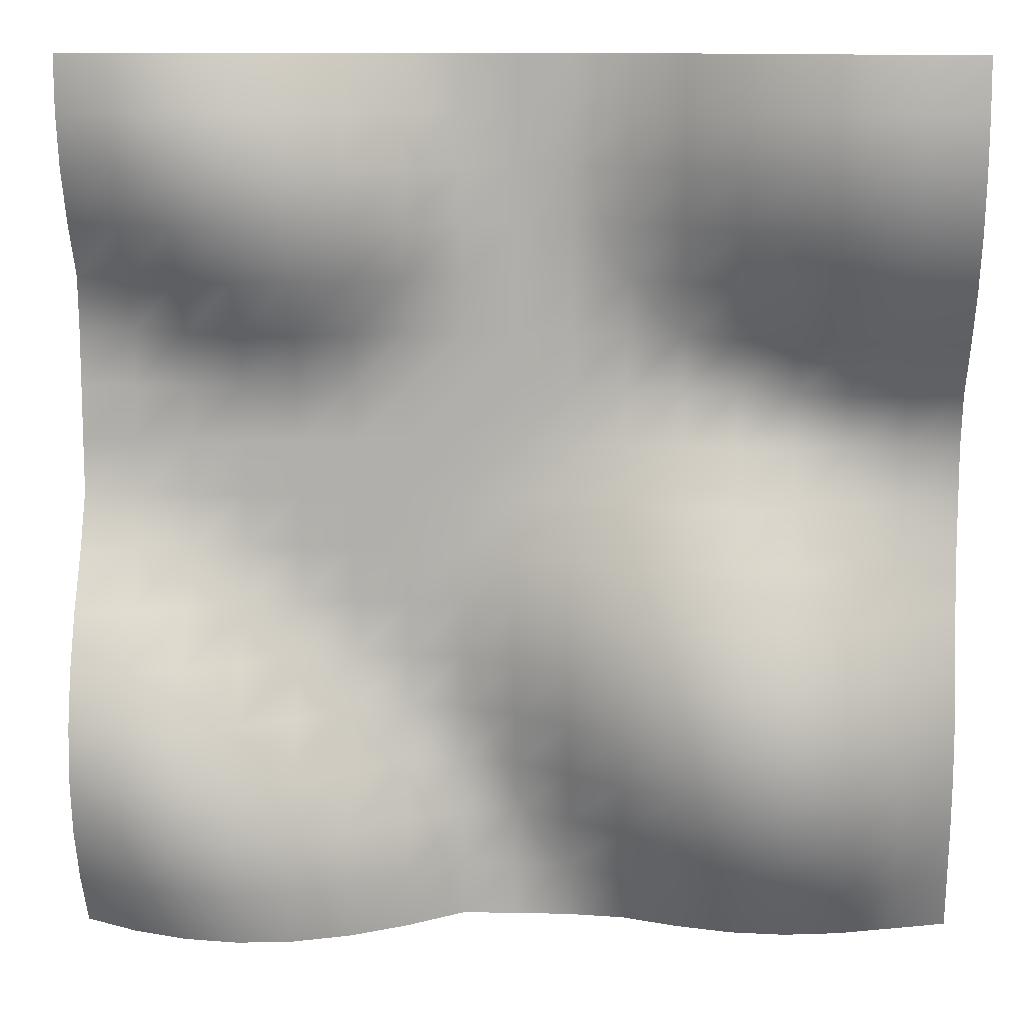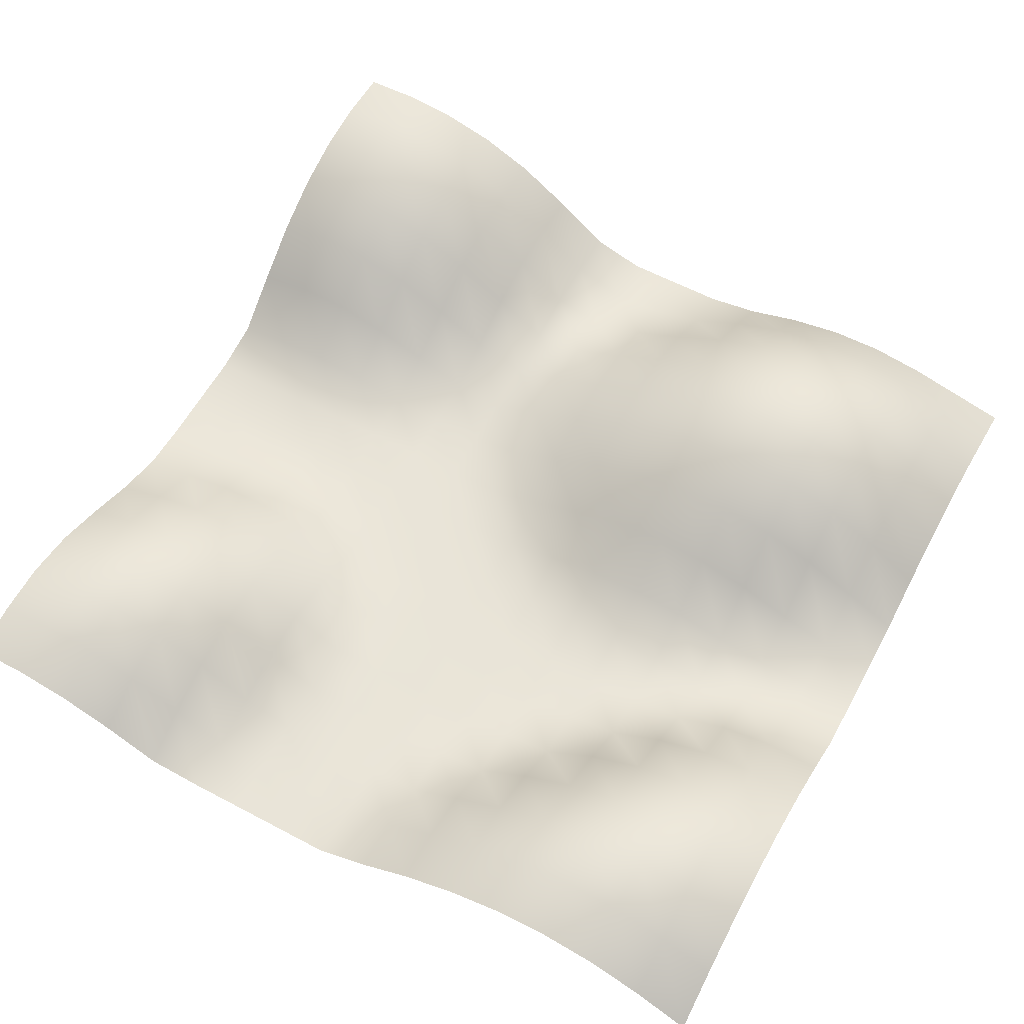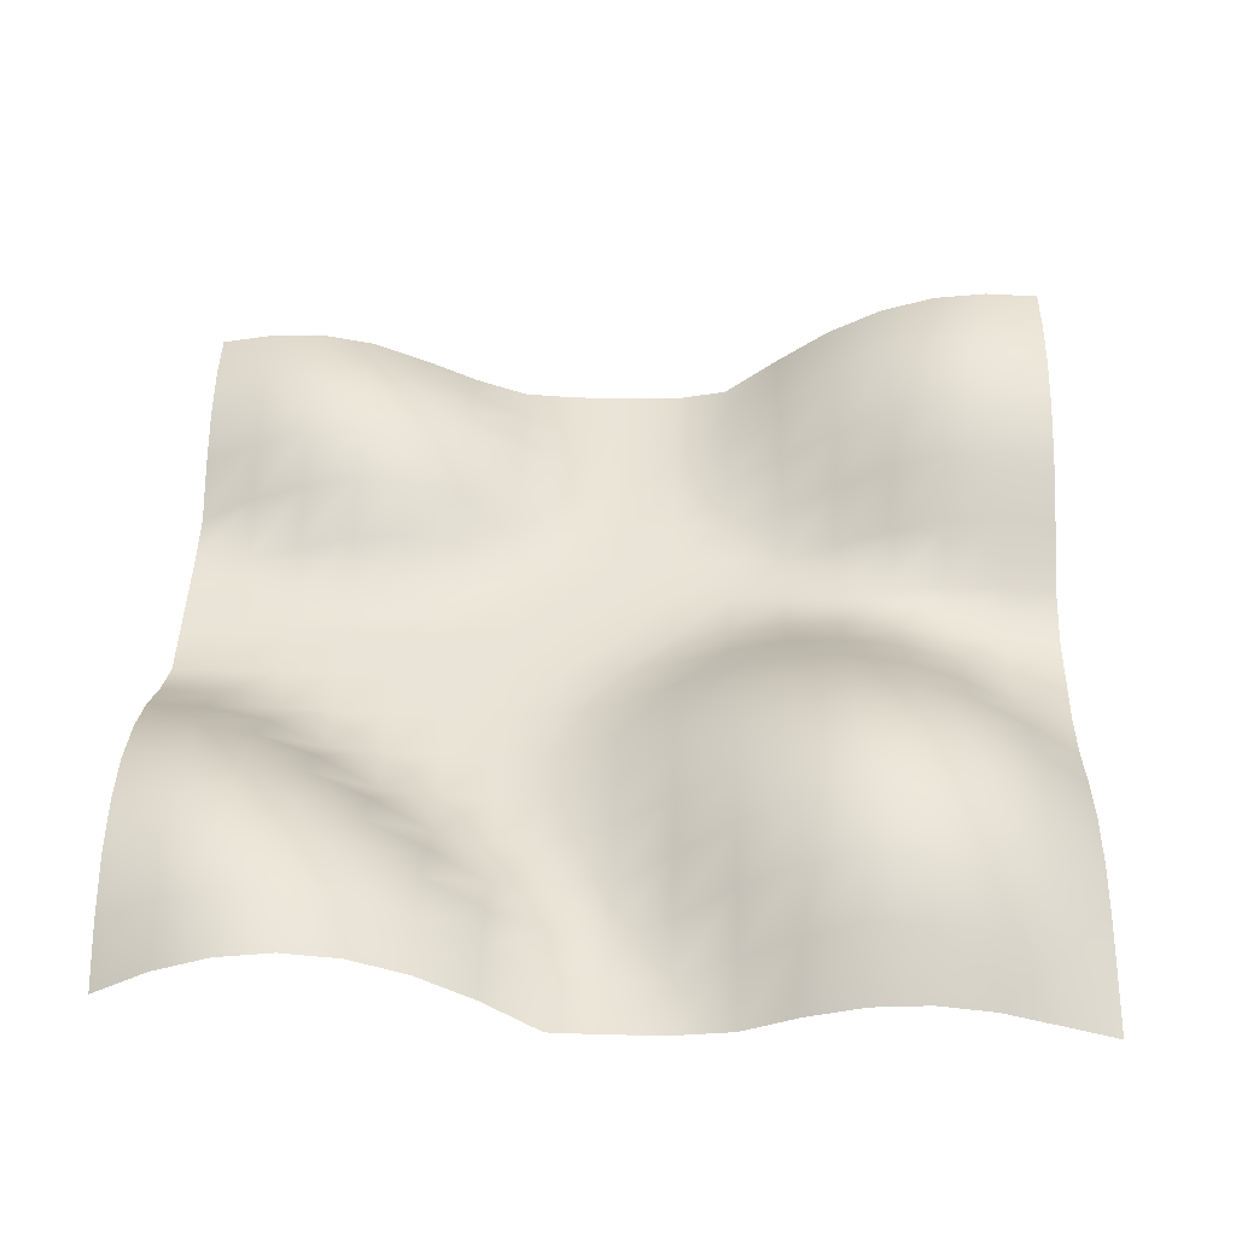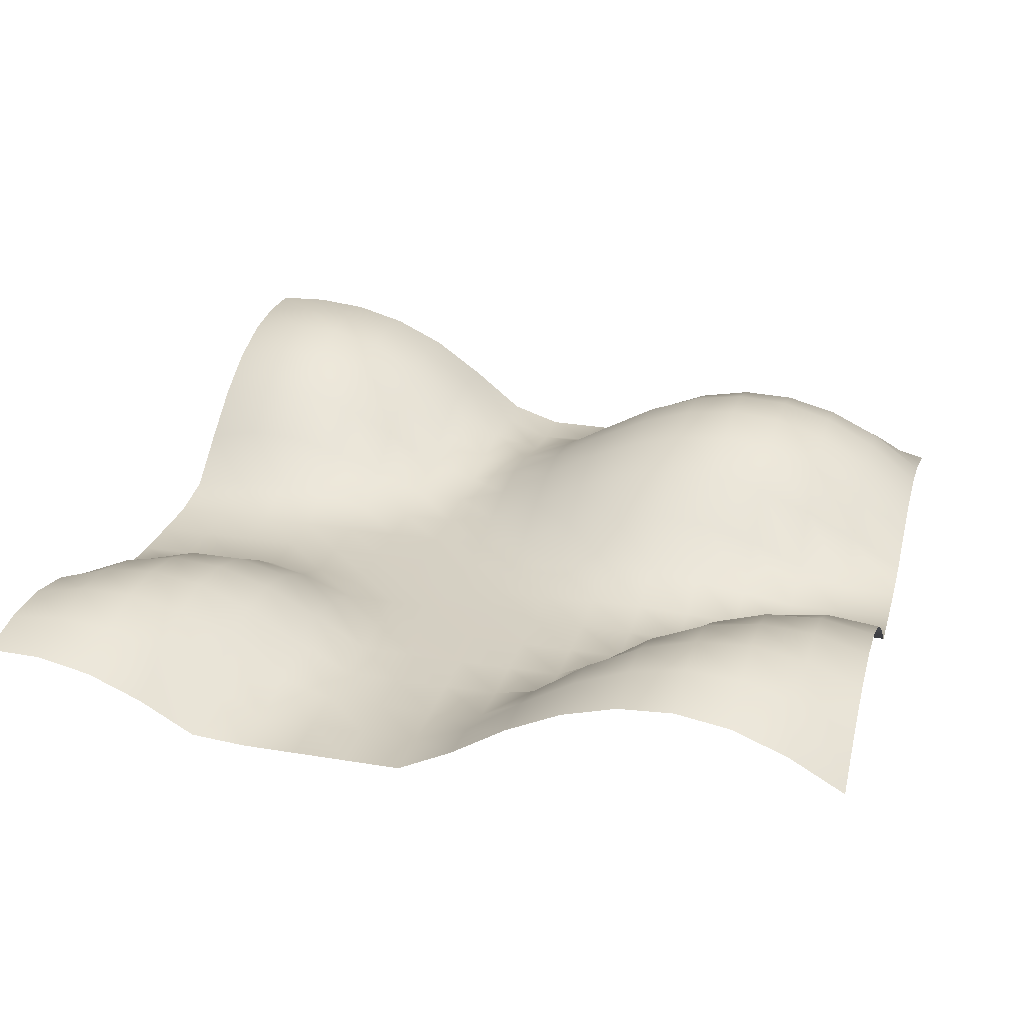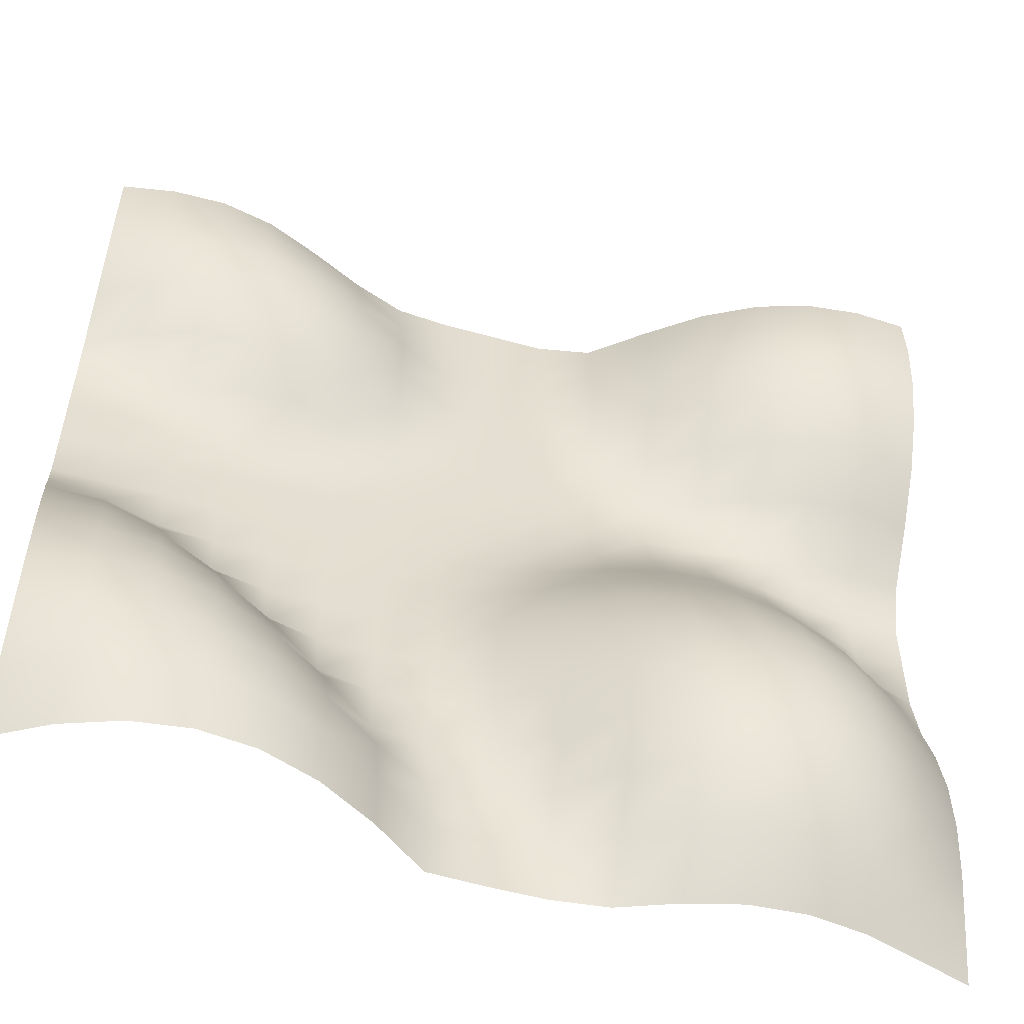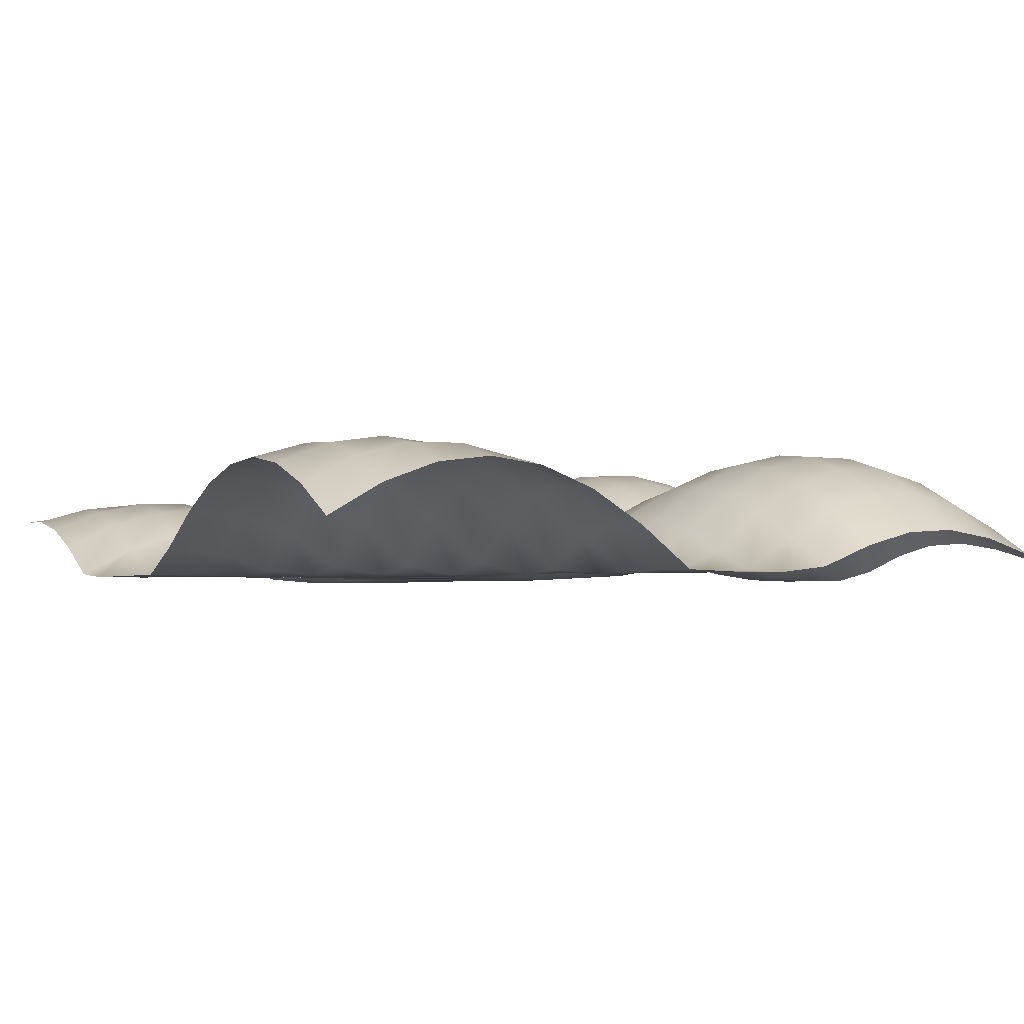
<metadata>
{"format":"obj","ext":"obj","renderer":"f3d","projection":"perspective","resolution":1024,"background":"white","views":[{"elev":11.1,"azim":-176.4,"up":"+Z"},{"elev":59.8,"azim":118.5,"up":"+Y"},{"elev":43.1,"azim":-178.9,"up":"+Y"},{"elev":25.9,"azim":104.9,"up":"+Y"},{"elev":-54.0,"azim":163.5,"up":"+Z"},{"elev":-2.8,"azim":150.1,"up":"+Y"}]}
</metadata>
<code>
o Плоскость_Плоскость.001
v -30 9.862 30
v 30 4.859 30
v -30 0.2878 -30
v 30 3.027 -30
v -30 1.224 -26.25
v -30 2.148 -22.5
v -30 2.699 -18.75
v -30 2.628 -15
v -30 1.883 -11.25
v -30 0.6653 -7.5
v -30 6.4e-05 -3.75
v -30 0 0
v -30 0.01903 3.75
v -30 1.21 7.5
v -30 4.208 11.25
v -30 6.826 15
v -30 8.589 18.75
v -30 9.607 22.5
v -30 9.999 26.25
v -26.25 10.03 30
v -22.5 9.599 30
v -18.75 8.417 30
v -15 6.429 30
v -11.25 3.675 30
v -7.5 0.7039 30
v -3.75 0 30
v 0 0 30
v 3.75 0 30
v 7.5 0.2587 30
v 11.25 1.581 30
v 15 3.322 30
v 18.75 4.848 30
v 22.5 5.584 30
v 26.25 5.52 30
v 30 4.804 26.25
v 30 3.997 22.5
v 30 2.413 18.75
v 30 0.2788 15
v 30 0 11.25
v 30 0 7.5
v 30 0 3.75
v 30 0 0
v 30 1.869 -3.75
v 30 4.219 -7.5
v 30 5.997 -11.25
v 30 7.048 -15
v 30 7.278 -18.75
v 30 6.652 -22.5
v 30 5.17 -26.25
v 26.25 5.177 -30
v 22.5 6.547 -30
v 18.75 7.042 -30
v 15 6.596 -30
v 11.25 5.219 -30
v 7.5 2.982 -30
v 3.75 0.1234 -30
v 0 0 -30
v -3.75 0 -30
v -7.5 0.4384 -30
v -11.25 1.901 -30
v -15 2.923 -30
v -18.75 3.164 -30
v -22.5 2.62 -30
v -26.25 1.466 -30
v -26.25 10.5 26.25
v -22.5 10.22 26.25
v -18.75 9.101 26.25
v -15 7.174 26.25
v -11.25 4.439 26.25
v -7.5 1.32 26.25
v -3.75 0.02133 26.25
v 1e-06 0 26.25
v 3.75 0 26.25
v 7.5 1.093 26.25
v 11.25 3.211 26.25
v 15 4.944 26.25
v 18.75 6.048 26.25
v 22.5 6.369 26.25
v 26.25 5.915 26.25
v -26.25 10.25 22.5
v -22.5 10.03 22.5
v -18.75 8.911 22.5
v -15 6.97 22.5
v -11.25 4.318 22.5
v -7.5 1.396 22.5
v -3.75 0.04284 22.5
v 0 0 22.5
v 3.75 0.001314 22.5
v 7.5 2.024 22.5
v 11.25 4.217 22.5
v 15 5.665 22.5
v 18.75 6.387 22.5
v 22.5 6.349 22.5
v 26.25 5.519 22.5
v -26.25 9.203 18.75
v -22.5 8.985 18.75
v -18.75 7.833 18.75
v -15 5.88 18.75
v -11.25 3.362 18.75
v -7.5 1.019 18.75
v -3.75 0.003165 18.75
v 0 0 18.75
v 3.75 0 18.75
v 7.5 2.216 18.75
v 11.25 4.223 18.75
v 15 5.393 18.75
v 18.75 5.781 18.75
v 22.5 5.407 18.75
v 26.25 4.265 18.75
v -26.25 7.346 15
v -22.5 7.087 15
v -18.75 5.902 15
v -15 3.982 15
v -11.25 1.948 15
v -7.5 0.322 15
v -3.75 0 15
v 1e-06 0 15
v 3.75 0 15
v 7.5 1.455 15
v 11.25 3.267 15
v 15 4.207 15
v 18.75 4.289 15
v 22.5 3.56 15
v 26.25 2.221 15
v -26.25 4.675 11.25
v -22.5 4.43 11.25
v -18.75 3.379 11.25
v -15 1.884 11.25
v -11.25 0.4602 11.25
v -7.5 0 11.25
v -3.75 0 11.25
v 0 0 11.25
v 3.75 0 11.25
v 7.5 0.04046 11.25
v 11.25 1.474 11.25
v 15 2.262 11.25
v 18.75 2.125 11.25
v 22.5 1.049 11.25
v 26.25 0 11.25
v -26.25 1.624 7.5
v -22.5 1.601 7.5
v -18.75 1.045 7.5
v -15 0.4362 7.5
v -11.25 0.2379 7.5
v -7.5 0.03921 7.5
v -3.75 0 7.5
v 0 0 7.5
v 3.75 0 7.5
v 7.5 0 7.5
v 11.25 0 7.5
v 15 0.04826 7.5
v 18.75 0.008548 7.5
v 22.5 0 7.5
v 26.25 0 7.5
v -26.25 0.1104 3.75
v -22.5 0.5879 3.75
v -18.75 1.347 3.75
v -15 1.7 3.75
v -11.25 1.416 3.75
v -7.5 0.6873 3.75
v -3.75 0.0635 3.75
v 0 0 3.75
v 3.75 0 3.75
v 7.5 0 3.75
v 11.25 0 3.75
v 15 0 3.75
v 18.75 0 3.75
v 22.5 0 3.75
v 26.25 0 3.75
v -26.25 0.321 -1e-06
v -22.5 1.768 -0
v -18.75 3.029 -0
v -15 3.63 -0
v -11.25 3.436 0
v -7.5 2.468 0
v -3.75 1.114 0
v 1e-06 0.1608 1e-06
v 3.75 0 1e-06
v 7.5 0 1e-06
v 11.25 0 0
v 15 0 1e-06
v 18.75 0 1e-06
v 22.5 0 1e-06
v 26.25 0 1e-06
v -26.25 1.402 -3.75
v -22.5 3.636 -3.75
v -18.75 5.153 -3.75
v -15 5.776 -3.75
v -11.25 5.56 -3.75
v -7.5 4.537 -3.75
v -3.75 2.8 -3.75
v 0 0.9407 -3.75
v 3.75 0.0627 -3.75
v 7.5 0 -3.75
v 11.25 0 -3.75
v 15 0 -3.75
v 18.75 0 -3.75
v 22.5 0.3567 -3.75
v 26.25 1.413 -3.75
v -26.25 3.454 -7.5
v -22.5 5.809 -7.5
v -18.75 7.201 -7.5
v -15 7.631 -7.5
v -11.25 7.159 -7.5
v -7.5 5.944 -7.5
v -3.75 4.094 -7.5
v 0 1.777 -7.5
v 3.75 0.2561 -7.5
v 7.5 0 -7.5
v 11.25 0 -7.5
v 15 0 -7.5
v 18.75 0.4851 -7.5
v 22.5 2.881 -7.5
v 26.25 4.045 -7.5
v -26.25 5.018 -11.25
v -22.5 7.351 -11.25
v -18.75 8.598 -11.25
v -15 8.866 -11.25
v -11.25 8.192 -11.25
v -7.5 6.656 -11.25
v -3.75 4.527 -11.25
v -0 2.033 -11.25
v 3.75 0.2971 -11.25
v 7.5 0 -11.25
v 11.25 0 -11.25
v 15 0.5564 -11.25
v 18.75 3.566 -11.25
v 22.5 5.483 -11.25
v 26.25 6.243 -11.25
v -26.25 5.819 -15
v -22.5 8.075 -15
v -18.75 9.189 -15
v -15 9.322 -15
v -11.25 8.484 -15
v -7.5 6.701 -15
v -3.75 4.178 -15
v -0 1.547 -15
v 3.75 0.1171 -15
v 7.5 0 -15
v 11.25 0.7477 -15
v 15 3.789 -15
v 18.75 6.114 -15
v 22.5 7.421 -15
v 26.25 7.711 -15
v -26.25 5.811 -18.75
v -22.5 7.965 -18.75
v -18.75 8.967 -18.75
v -15 8.971 -18.75
v -11.25 7.976 -18.75
v -7.5 5.978 -18.75
v -3.75 3.153 -18.75
v -0 0.6007 -18.75
v 3.75 0 -18.75
v 7.5 0.2914 -18.75
v 11.25 3.415 -18.75
v 15 5.985 -18.75
v 18.75 7.699 -18.75
v 22.5 8.496 -18.75
v 26.25 8.35 -18.75
v -26.25 5.029 -22.5
v -22.5 7.029 -22.5
v -18.75 7.919 -22.5
v -15 7.8 -22.5
v -11.25 6.666 -22.5
v -7.5 4.51 -22.5
v -3.75 1.58 -22.5
v 0 0.003254 -22.5
v 3.75 0.0125 -22.5
v 7.5 2.306 -22.5
v 11.25 5.089 -22.5
v 15 7.143 -22.5
v 18.75 8.345 -22.5
v 22.5 8.687 -22.5
v 26.25 8.126 -22.5
v -26.25 3.535 -26.25
v -22.5 5.241 -26.25
v -18.75 5.988 -26.25
v -15 5.774 -26.25
v -11.25 4.594 -26.25
v -7.5 2.547 -26.25
v -3.75 0.1814 -26.25
v 0 0 -26.25
v 3.75 0.1846 -26.25
v 7.5 3.144 -26.25
v 11.25 5.653 -26.25
v 15 7.332 -26.25
v 18.75 8.118 -26.25
v 22.5 8.021 -26.25
v 26.25 7.042 -26.25
f 65 66 81 80
f 66 67 82 81
f 67 68 83 82
f 68 69 84 83
f 69 70 85 84
f 70 71 86 85
f 71 72 87 86
f 72 73 88 87
f 73 74 89 88
f 74 75 90 89
f 75 76 91 90
f 76 77 92 91
f 77 78 93 92
f 78 79 94 93
f 80 81 96 95
f 81 82 97 96
f 82 83 98 97
f 83 84 99 98
f 84 85 100 99
f 85 86 101 100
f 86 87 102 101
f 87 88 103 102
f 88 89 104 103
f 89 90 105 104
f 90 91 106 105
f 91 92 107 106
f 92 93 108 107
f 93 94 109 108
f 95 96 111 110
f 96 97 112 111
f 97 98 113 112
f 98 99 114 113
f 99 100 115 114
f 100 101 116 115
f 101 102 117 116
f 102 103 118 117
f 103 104 119 118
f 104 105 120 119
f 105 106 121 120
f 106 107 122 121
f 107 108 123 122
f 108 109 124 123
f 110 111 126 125
f 111 112 127 126
f 112 113 128 127
f 113 114 129 128
f 114 115 130 129
f 115 116 131 130
f 116 117 132 131
f 117 118 133 132
f 118 119 134 133
f 119 120 135 134
f 120 121 136 135
f 121 122 137 136
f 122 123 138 137
f 123 124 139 138
f 125 126 141 140
f 126 127 142 141
f 127 128 143 142
f 128 129 144 143
f 129 130 145 144
f 130 131 146 145
f 131 132 147 146
f 132 133 148 147
f 133 134 149 148
f 134 135 150 149
f 135 136 151 150
f 136 137 152 151
f 137 138 153 152
f 138 139 154 153
f 140 141 156 155
f 141 142 157 156
f 142 143 158 157
f 143 144 159 158
f 144 145 160 159
f 145 146 161 160
f 146 147 162 161
f 147 148 163 162
f 148 149 164 163
f 149 150 165 164
f 150 151 166 165
f 151 152 167 166
f 152 153 168 167
f 153 154 169 168
f 155 156 171 170
f 156 157 172 171
f 157 158 173 172
f 158 159 174 173
f 159 160 175 174
f 160 161 176 175
f 161 162 177 176
f 162 163 178 177
f 163 164 179 178
f 164 165 180 179
f 165 166 181 180
f 166 167 182 181
f 167 168 183 182
f 168 169 184 183
f 170 171 186 185
f 171 172 187 186
f 172 173 188 187
f 173 174 189 188
f 174 175 190 189
f 175 176 191 190
f 176 177 192 191
f 177 178 193 192
f 178 179 194 193
f 179 180 195 194
f 180 181 196 195
f 181 182 197 196
f 182 183 198 197
f 183 184 199 198
f 185 186 201 200
f 186 187 202 201
f 187 188 203 202
f 188 189 204 203
f 189 190 205 204
f 190 191 206 205
f 191 192 207 206
f 192 193 208 207
f 193 194 209 208
f 194 195 210 209
f 195 196 211 210
f 196 197 212 211
f 197 198 213 212
f 198 199 214 213
f 200 201 216 215
f 201 202 217 216
f 202 203 218 217
f 203 204 219 218
f 204 205 220 219
f 205 206 221 220
f 206 207 222 221
f 207 208 223 222
f 208 209 224 223
f 209 210 225 224
f 210 211 226 225
f 211 212 227 226
f 212 213 228 227
f 213 214 229 228
f 215 216 231 230
f 216 217 232 231
f 217 218 233 232
f 218 219 234 233
f 219 220 235 234
f 220 221 236 235
f 221 222 237 236
f 222 223 238 237
f 223 224 239 238
f 224 225 240 239
f 225 226 241 240
f 226 227 242 241
f 227 228 243 242
f 228 229 244 243
f 230 231 246 245
f 231 232 247 246
f 232 233 248 247
f 233 234 249 248
f 234 235 250 249
f 235 236 251 250
f 236 237 252 251
f 237 238 253 252
f 238 239 254 253
f 239 240 255 254
f 240 241 256 255
f 241 242 257 256
f 242 243 258 257
f 243 244 259 258
f 245 246 261 260
f 246 247 262 261
f 247 248 263 262
f 248 249 264 263
f 249 250 265 264
f 250 251 266 265
f 251 252 267 266
f 252 253 268 267
f 253 254 269 268
f 254 255 270 269
f 255 256 271 270
f 256 257 272 271
f 257 258 273 272
f 258 259 274 273
f 260 261 276 275
f 261 262 277 276
f 262 263 278 277
f 263 264 279 278
f 264 265 280 279
f 265 266 281 280
f 266 267 282 281
f 267 268 283 282
f 268 269 284 283
f 269 270 285 284
f 270 271 286 285
f 271 272 287 286
f 272 273 288 287
f 273 274 289 288
f 1 20 65 19
f 20 21 66 65
f 21 22 67 66
f 22 23 68 67
f 23 24 69 68
f 24 25 70 69
f 25 26 71 70
f 26 27 72 71
f 27 28 73 72
f 28 29 74 73
f 29 30 75 74
f 30 31 76 75
f 31 32 77 76
f 32 33 78 77
f 33 34 79 78
f 34 2 35 79
f 79 35 36 94
f 94 36 37 109
f 109 37 38 124
f 124 38 39 139
f 139 39 40 154
f 154 40 41 169
f 169 41 42 184
f 184 42 43 199
f 199 43 44 214
f 214 44 45 229
f 229 45 46 244
f 244 46 47 259
f 259 47 48 274
f 274 48 49 289
f 289 49 4 50
f 288 289 50 51
f 287 288 51 52
f 286 287 52 53
f 285 286 53 54
f 284 285 54 55
f 283 284 55 56
f 282 283 56 57
f 281 282 57 58
f 280 281 58 59
f 279 280 59 60
f 278 279 60 61
f 277 278 61 62
f 276 277 62 63
f 275 276 63 64
f 5 275 64 3
f 6 260 275 5
f 7 245 260 6
f 8 230 245 7
f 9 215 230 8
f 10 200 215 9
f 11 185 200 10
f 12 170 185 11
f 13 155 170 12
f 14 140 155 13
f 15 125 140 14
f 16 110 125 15
f 17 95 110 16
f 18 80 95 17
f 19 65 80 18

</code>
